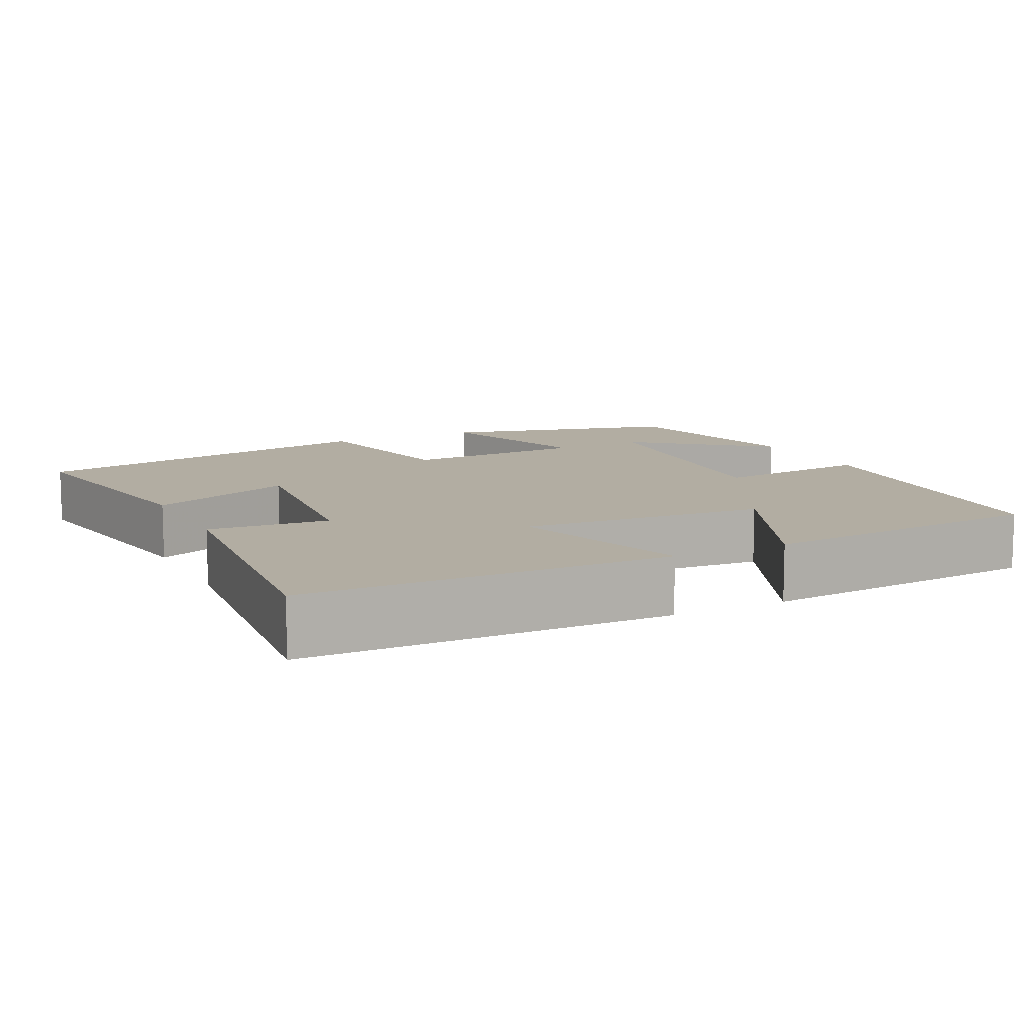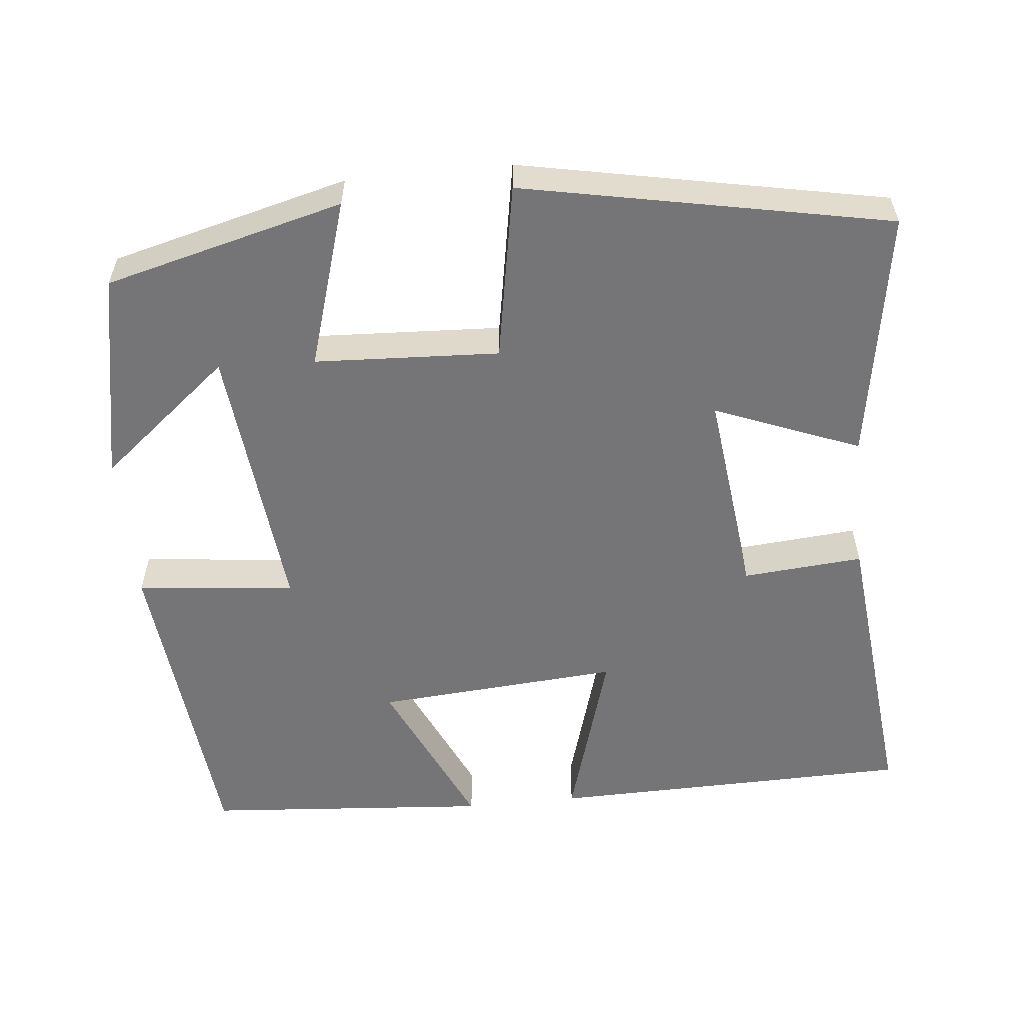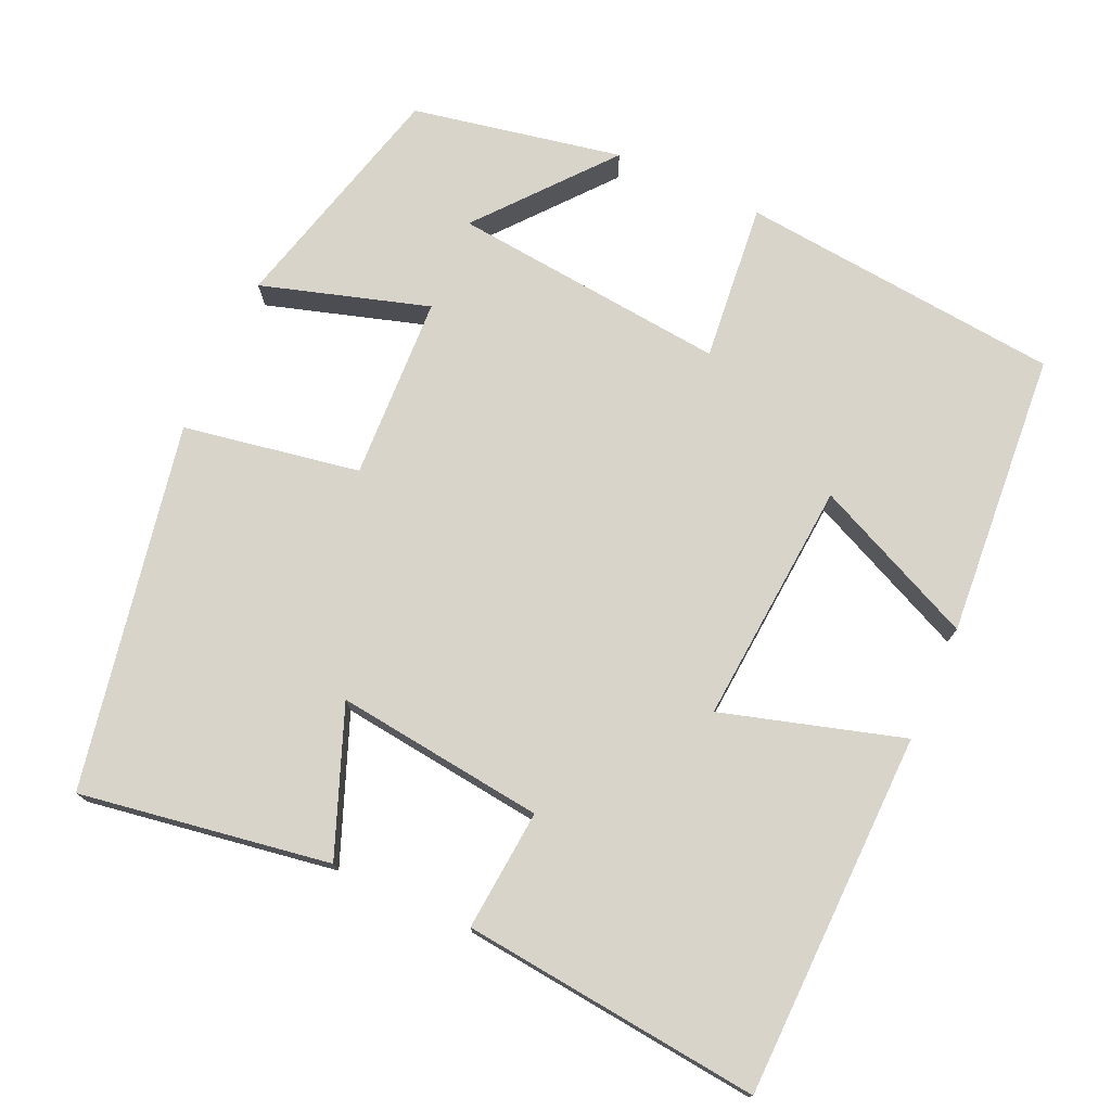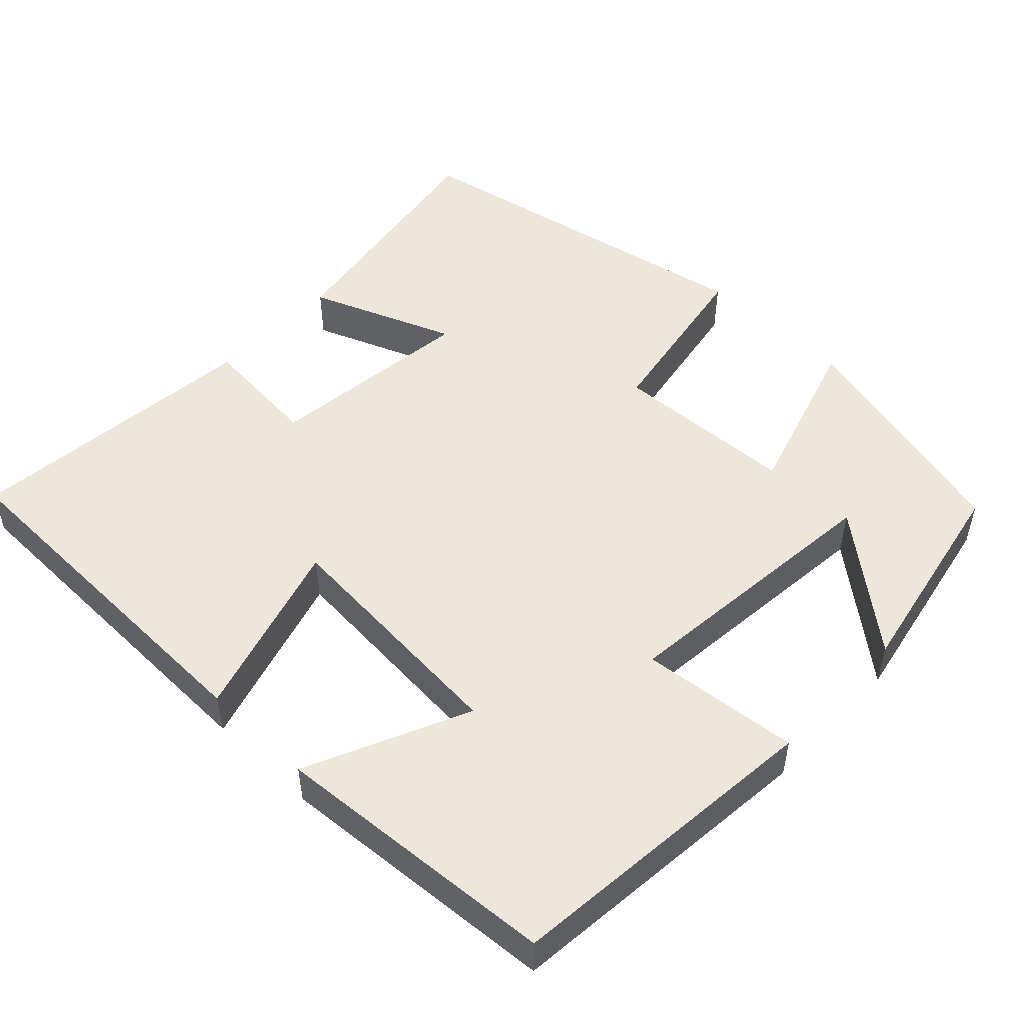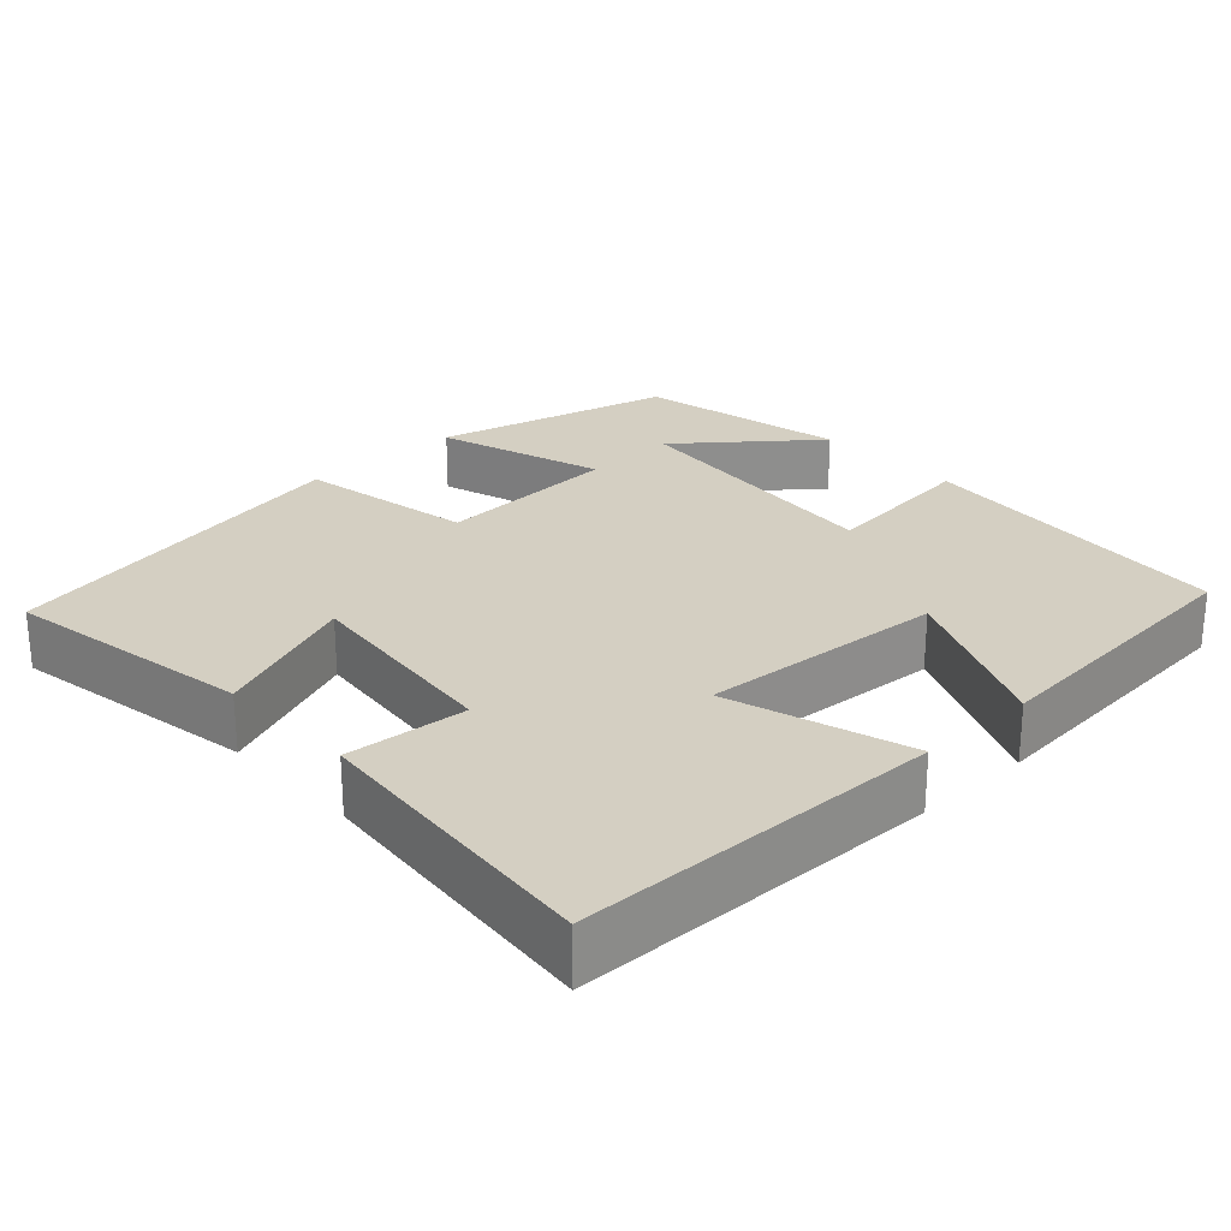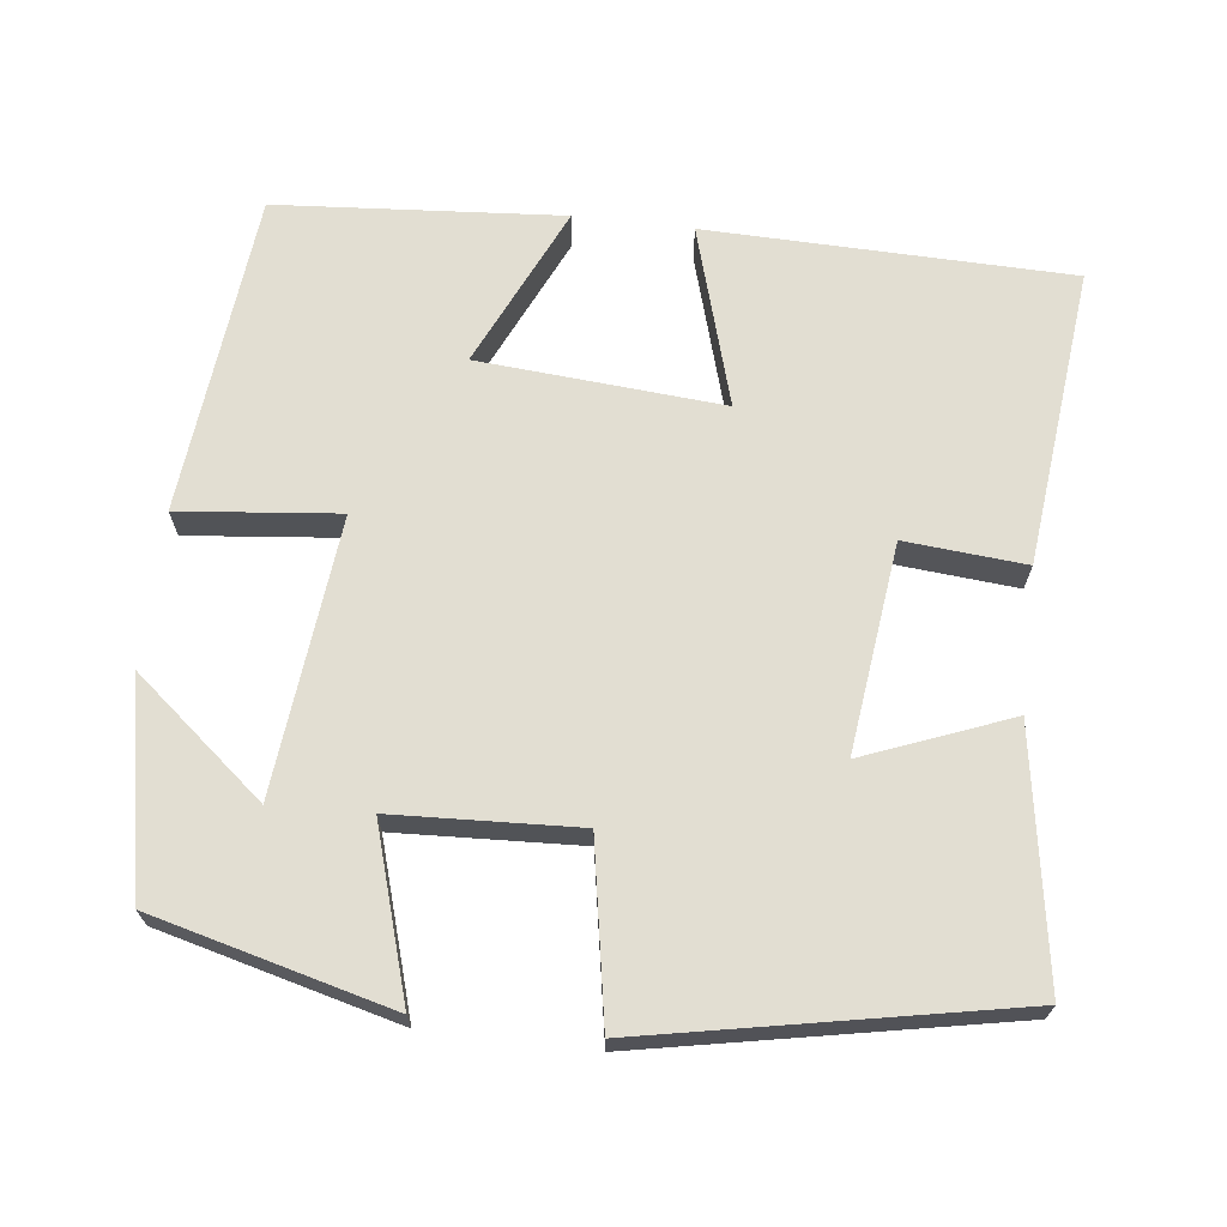
<metadata>
{"format":"obj","ext":"obj","renderer":"f3d","projection":"perspective","resolution":1024,"background":"white","views":[{"elev":10.6,"azim":-26.6,"up":"+Y"},{"elev":-56.6,"azim":-174.2,"up":"+Y"},{"elev":75.0,"azim":-65.5,"up":"+Y"},{"elev":50.7,"azim":43.7,"up":"+Y"},{"elev":25.4,"azim":-43.2,"up":"+Y"},{"elev":68.0,"azim":-173.1,"up":"+Y"}]}
</metadata>
<code>
v 0.459 0.07 0.471
v 0.5 0.07 0.051
v 0.293 0.07 0.073
v 0.329 0.07 -0.287
v 0.5 0.07 -0.147
v 0.446 0.07 -0.421
v 0.136 0.07 -0.5
v 0.203 0.07 -0.282
v -0.037 0.07 -0.27
v -0.078 0.07 -0.5
v -0.553 0.07 -0.406
v -0.5 0.07 -0.081
v -0.311 0.07 -0.156
v -0.343 0.07 0.116
v -0.5 0.07 0.103
v -0.54 0.07 0.491
v -0.066 0.07 0.5
v -0.136 0.07 0.265
v 0.182 0.07 0.289
v 0.086 0.07 0.5
v 0.459 0 0.471
v 0.5 0 0.051
v 0.293 0 0.073
v 0.329 0 -0.287
v 0.5 0 -0.147
v 0.446 0 -0.421
v 0.136 0 -0.5
v 0.203 0 -0.282
v -0.037 0 -0.27
v -0.078 0 -0.5
v -0.553 0 -0.406
v -0.5 0 -0.081
v -0.311 0 -0.156
v -0.343 0 0.116
v -0.5 0 0.103
v -0.54 0 0.491
v -0.066 0 0.5
v -0.136 0 0.265
v 0.182 0 0.289
v 0.086 0 0.5
f 19 20 1 2
f 18 19 2 3
f 15 16 17 18
f 14 15 18
f 13 14 18 3
f 10 11 12 13
f 9 10 13
f 8 9 13 3
f 6 7 8
f 4 5 6
f 4 6 8
f 3 4 8
f 22 21 40 39
f 23 22 39 38
f 38 37 36 35
f 38 35 34
f 23 38 34 33
f 33 32 31 30
f 33 30 29
f 23 33 29 28
f 28 27 26
f 26 25 24
f 28 26 24
f 28 24 23
f 1 21 22 2
f 2 22 23 3
f 3 23 24 4
f 4 24 25 5
f 5 25 26 6
f 6 26 27 7
f 7 27 28 8
f 8 28 29 9
f 9 29 30 10
f 10 30 31 11
f 11 31 32 12
f 12 32 33 13
f 13 33 34 14
f 14 34 35 15
f 15 35 36 16
f 16 36 37 17
f 17 37 38 18
f 18 38 39 19
f 19 39 40 20
f 20 40 21 1

</code>
